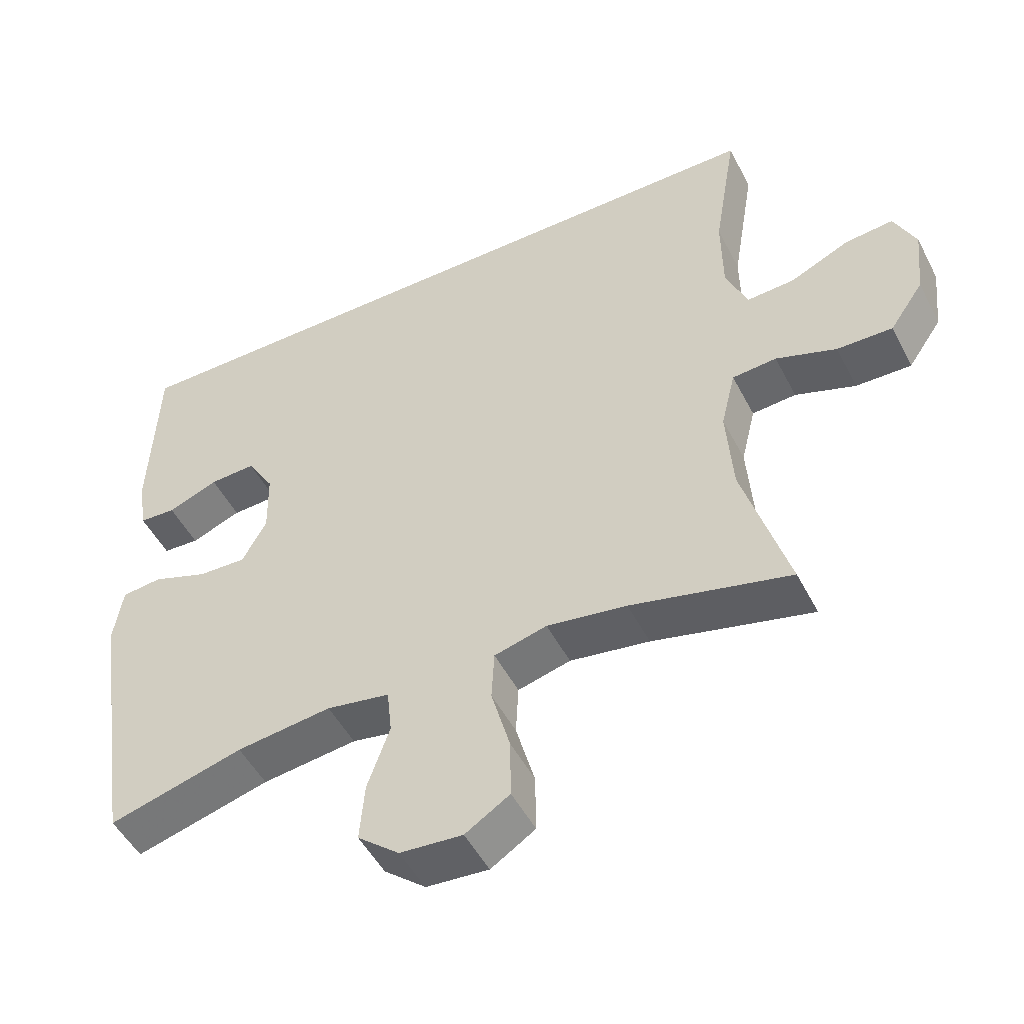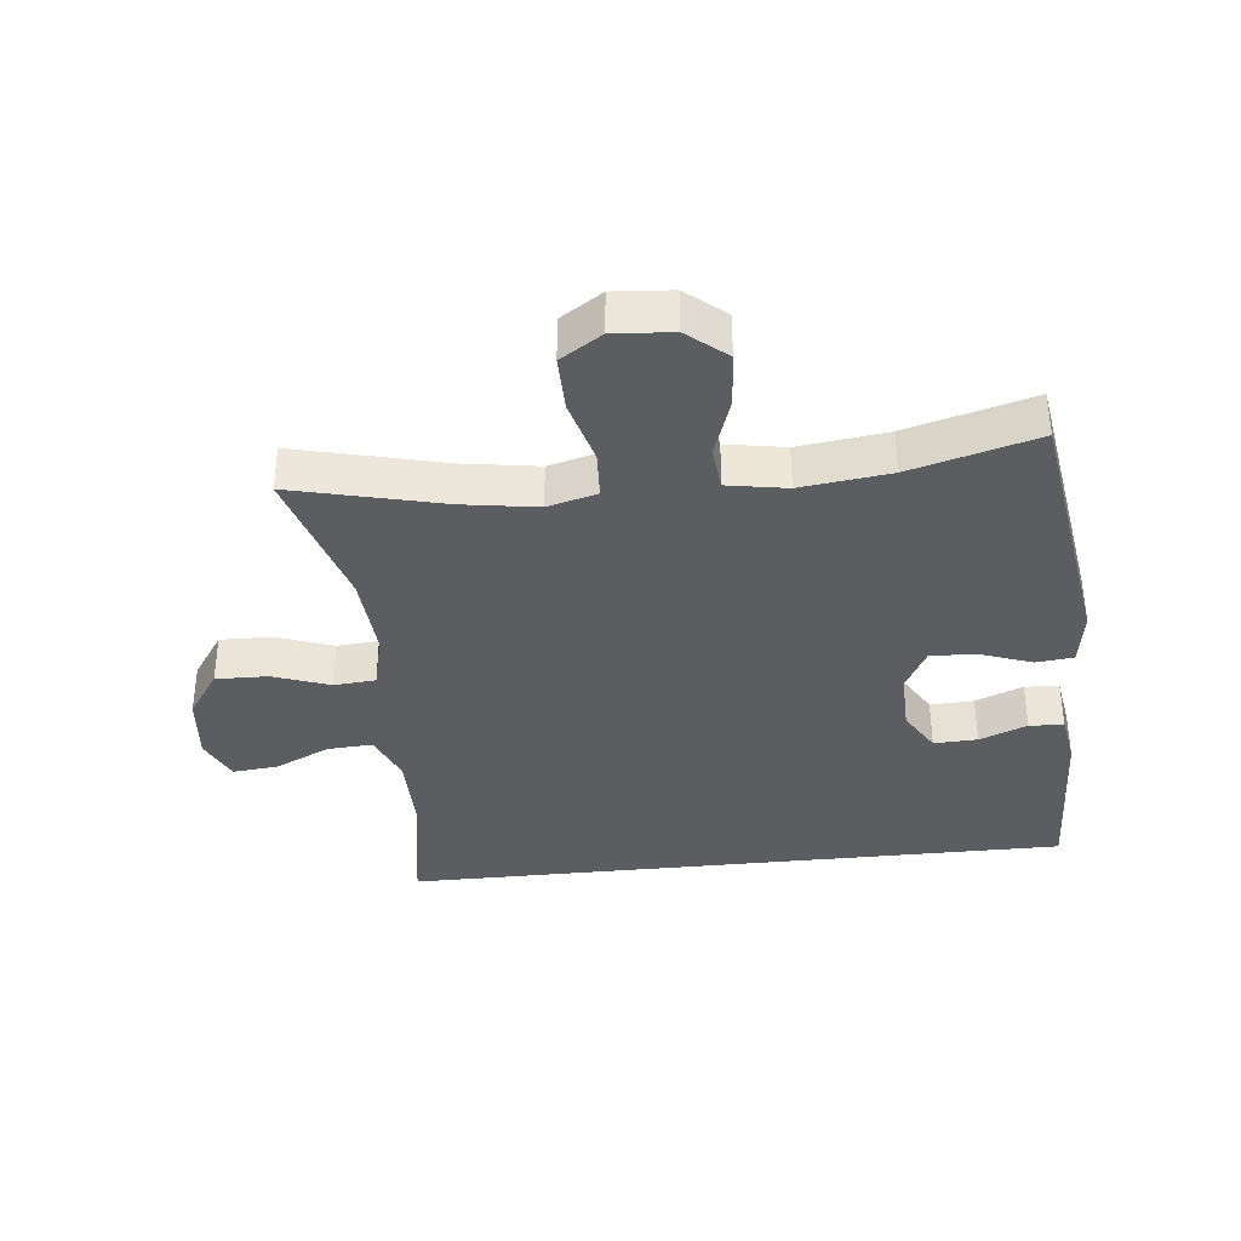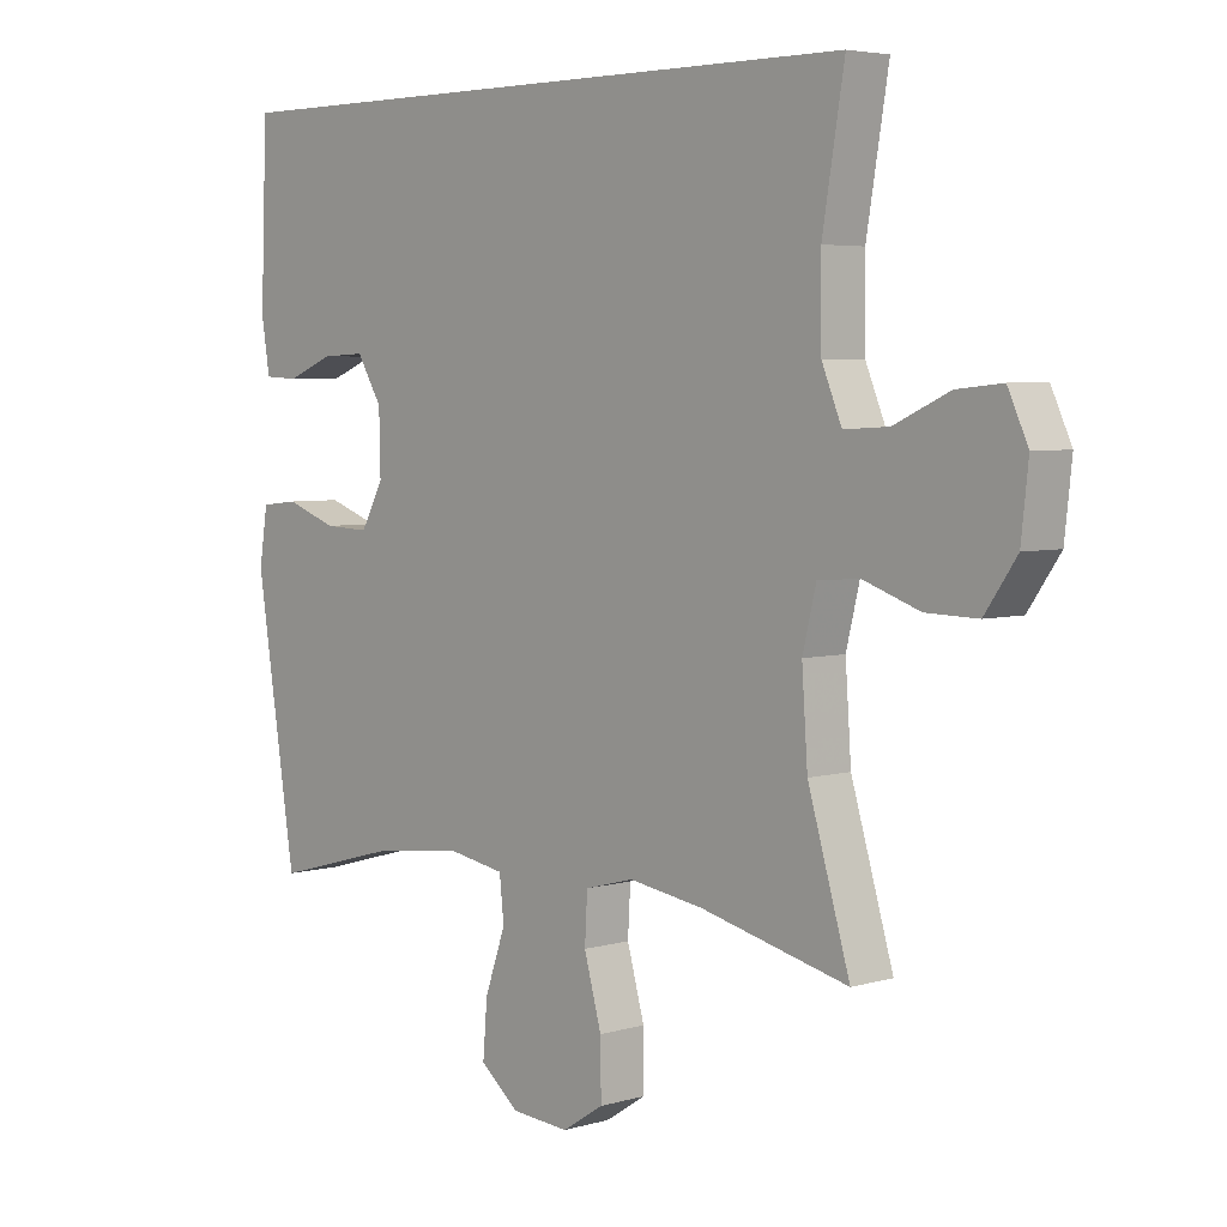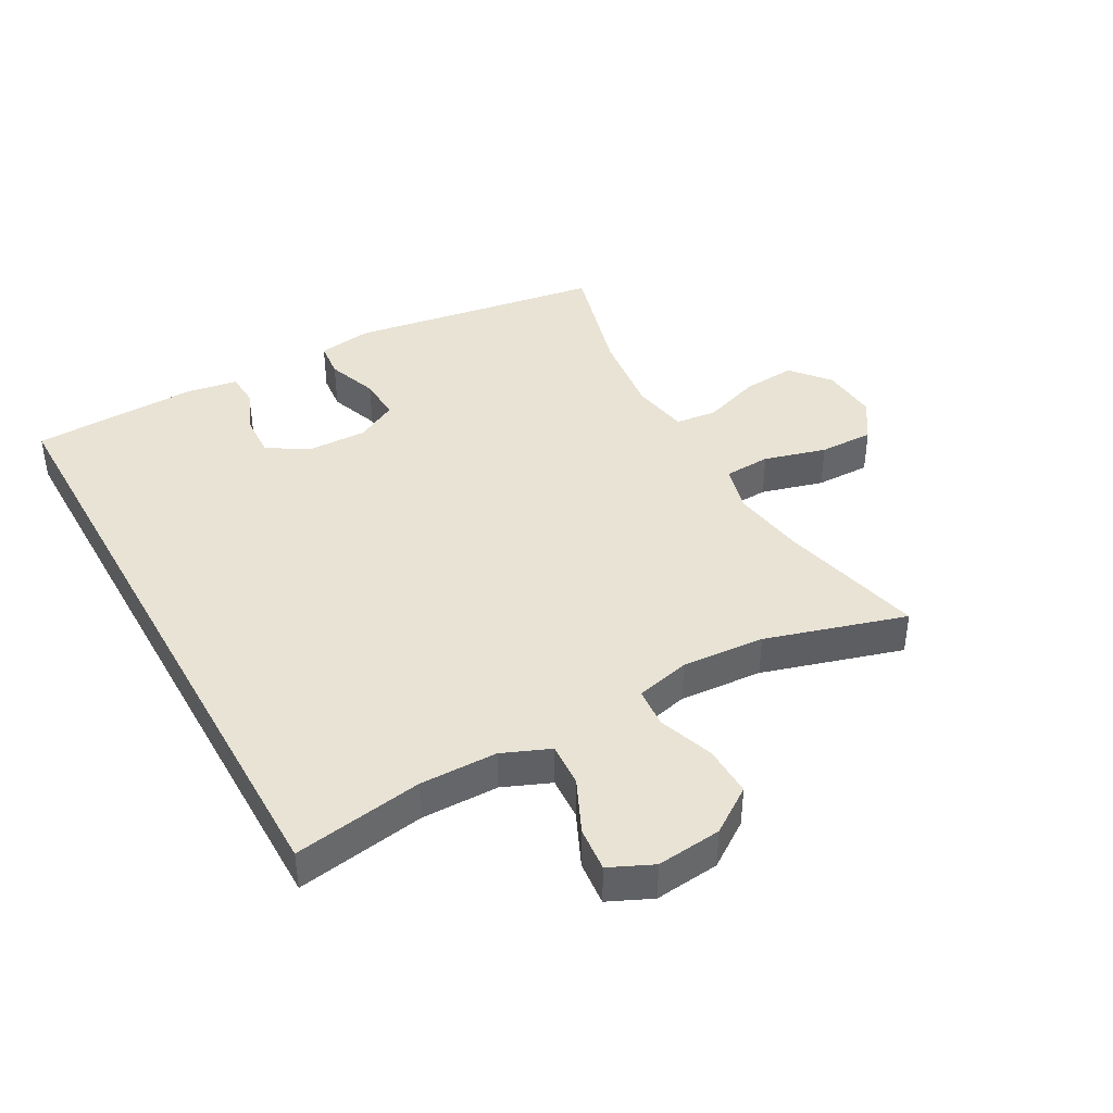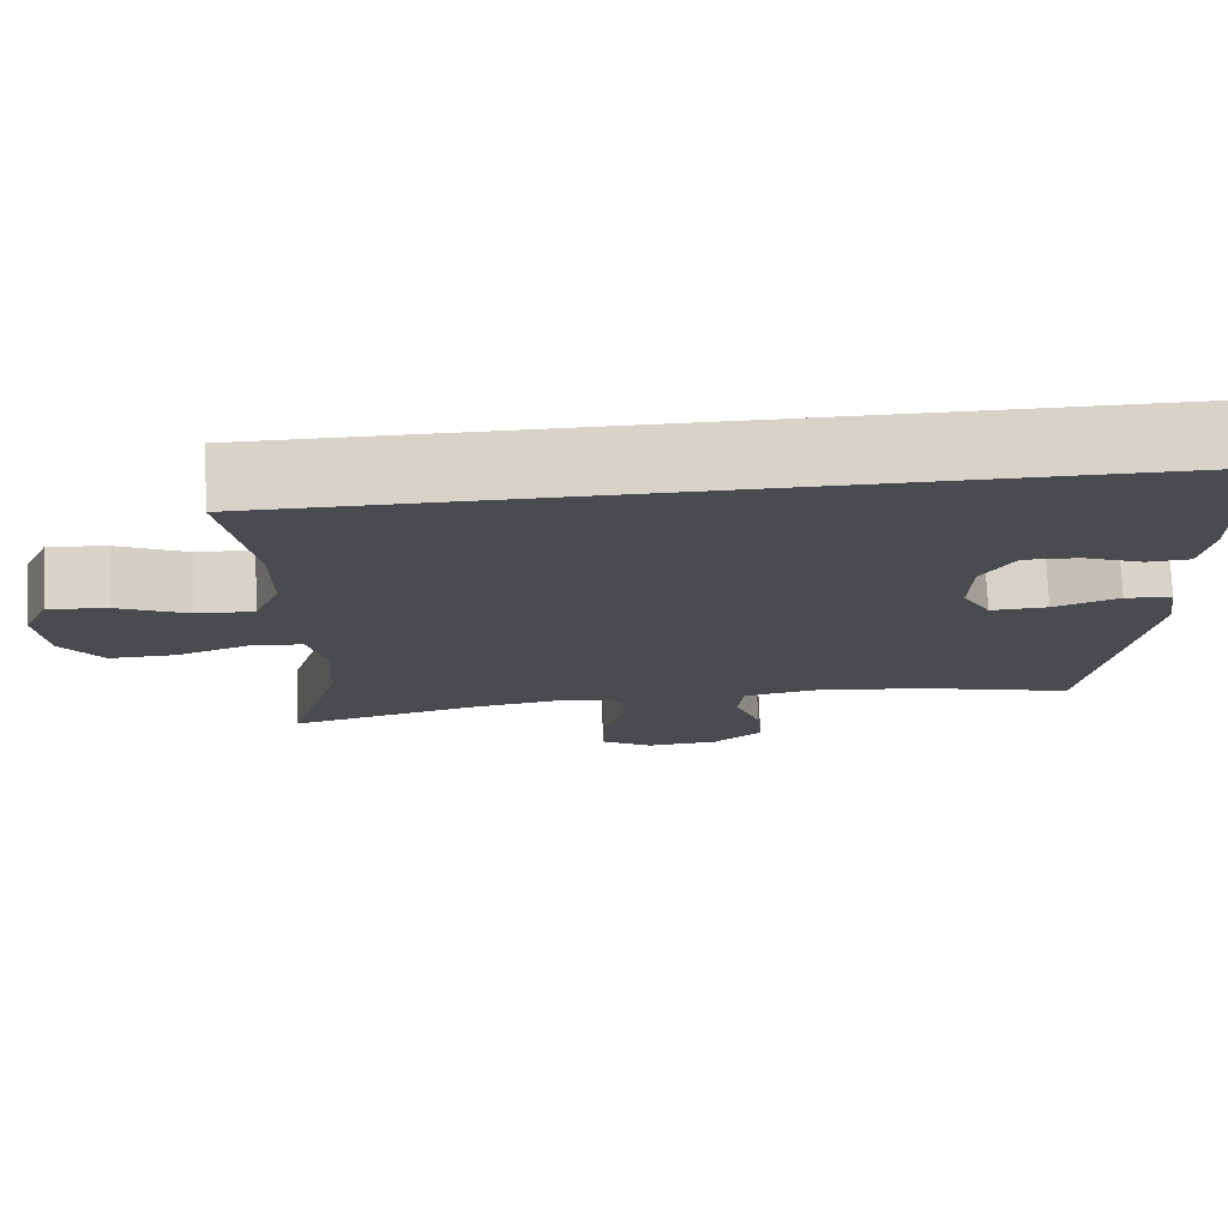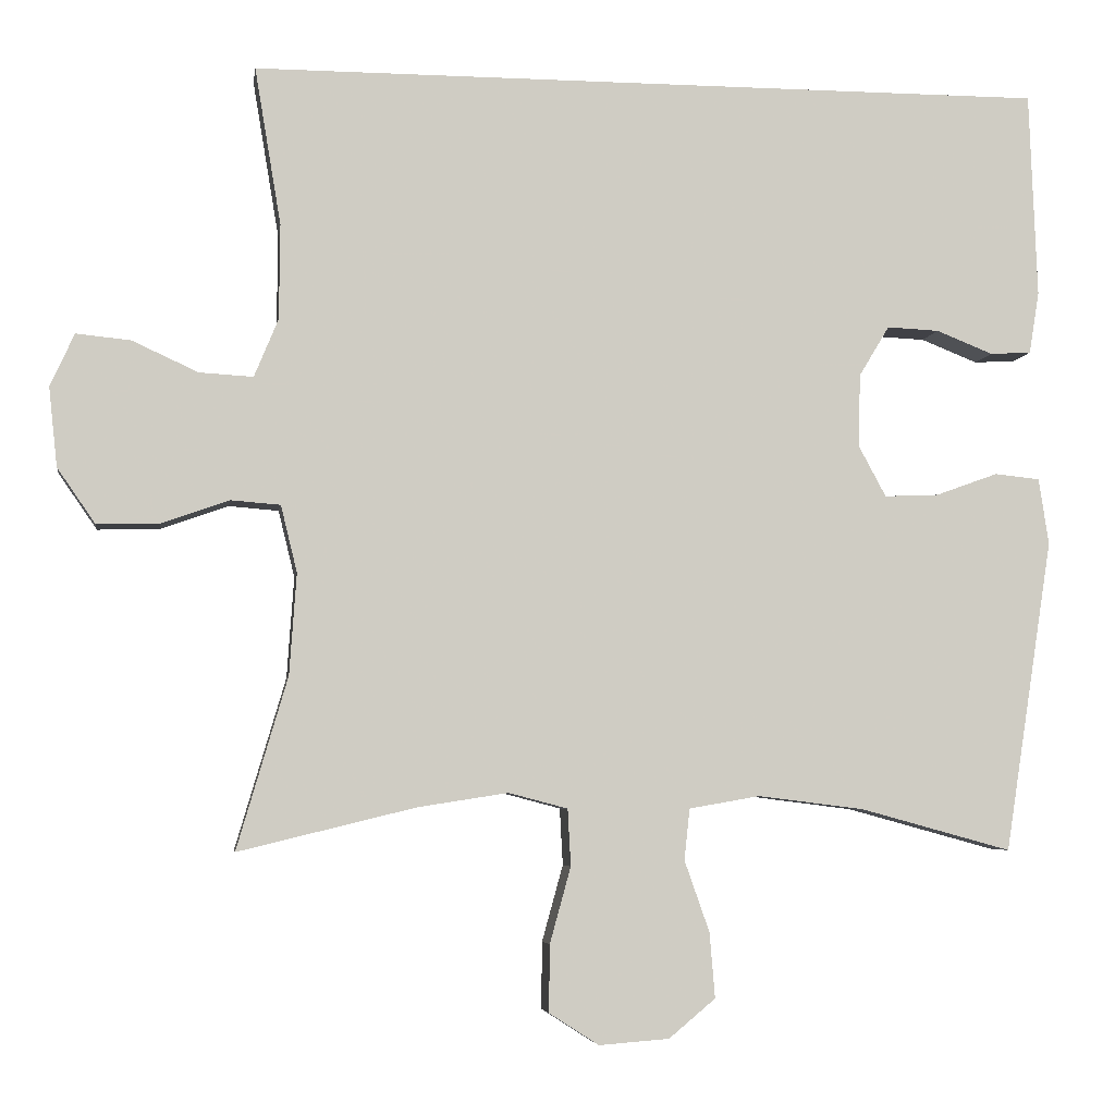
<metadata>
{"format":"obj","ext":"obj","renderer":"f3d","projection":"perspective","resolution":1024,"background":"white","views":[{"elev":-50.0,"azim":26.7,"up":"+Z"},{"elev":-36.7,"azim":-173.9,"up":"+Y"},{"elev":4.6,"azim":47.0,"up":"+Z"},{"elev":41.0,"azim":61.0,"up":"+Y"},{"elev":76.1,"azim":177.5,"up":"+Z"},{"elev":-5.2,"azim":171.7,"up":"+Z"}]}
</metadata>
<code>
v -0.543 0.07 0.5
v 0.485 0.07 0.5
v 0.451 0.07 0.297
v 0.452 0.07 0.175
v 0.483 0.07 0.1
v 0.552 0.07 0.104
v 0.637 0.07 0.143
v 0.707 0.07 0.15
v 0.738 0.07 0.082
v 0.727 0.07 -0.02
v 0.678 0.07 -0.091
v 0.598 0.07 -0.089
v 0.511 0.07 -0.058
v 0.447 0.07 -0.063
v 0.426 0.07 -0.149
v 0.435 0.07 -0.279
v 0.5 0.07 -0.5
v 0.271 0.07 -0.444
v 0.156 0.07 -0.426
v 0.08 0.07 -0.446
v 0.076 0.07 -0.519
v 0.103 0.07 -0.617
v 0.104 0.07 -0.703
v 0.04 0.07 -0.744
v -0.05 0.07 -0.737
v -0.11 0.07 -0.687
v -0.103 0.07 -0.603
v -0.071 0.07 -0.512
v -0.078 0.07 -0.446
v -0.169 0.07 -0.43
v -0.306 0.07 -0.447
v -0.5 0.07 -0.5
v -0.562 0.07 -0.098
v -0.549 0.07 -0.013
v -0.491 0.07 -0.007
v -0.411 0.07 -0.036
v -0.341 0.07 -0.039
v -0.306 0.07 0.026
v -0.308 0.07 0.12
v -0.347 0.07 0.185
v -0.414 0.07 0.182
v -0.487 0.07 0.153
v -0.54 0.07 0.156
v -0.553 0.07 0.236
v -0.543 0 0.5
v 0.485 0 0.5
v 0.451 0 0.297
v 0.452 0 0.175
v 0.483 0 0.1
v 0.552 0 0.104
v 0.637 0 0.143
v 0.707 0 0.15
v 0.738 0 0.082
v 0.727 0 -0.02
v 0.678 0 -0.091
v 0.598 0 -0.089
v 0.511 0 -0.058
v 0.447 0 -0.063
v 0.426 0 -0.149
v 0.435 0 -0.279
v 0.5 0 -0.5
v 0.271 0 -0.444
v 0.156 0 -0.426
v 0.08 0 -0.446
v 0.076 0 -0.519
v 0.103 0 -0.617
v 0.104 0 -0.703
v 0.04 0 -0.744
v -0.05 0 -0.737
v -0.11 0 -0.687
v -0.103 0 -0.603
v -0.071 0 -0.512
v -0.078 0 -0.446
v -0.169 0 -0.43
v -0.306 0 -0.447
v -0.5 0 -0.5
v -0.562 0 -0.098
v -0.549 0 -0.013
v -0.491 0 -0.007
v -0.411 0 -0.036
v -0.341 0 -0.039
v -0.306 0 0.026
v -0.308 0 0.12
v -0.347 0 0.185
v -0.414 0 0.182
v -0.487 0 0.153
v -0.54 0 0.156
v -0.553 0 0.236
f 43 44 1
f 42 43 1
f 41 42 1
f 1 2 3
f 41 1 3
f 40 41 3
f 39 40 3 4
f 38 39 4 5
f 37 38 5 6
f 34 35 36
f 33 34 36
f 32 33 36
f 31 32 36
f 30 31 36 37
f 29 30 37 6
f 26 27 28
f 25 26 28
f 24 25 28
f 23 24 28
f 22 23 28
f 21 22 28
f 20 21 28 29
f 19 20 29 6
f 16 17 18
f 15 16 18 19
f 14 15 19
f 11 12 13
f 10 11 13
f 9 10 13
f 8 9 13
f 7 8 13
f 6 7 13
f 6 13 14
f 6 14 19
f 45 88 87
f 45 87 86
f 45 86 85
f 47 46 45
f 47 45 85
f 47 85 84
f 48 47 84 83
f 49 48 83 82
f 50 49 82 81
f 80 79 78
f 80 78 77
f 80 77 76
f 80 76 75
f 81 80 75 74
f 50 81 74 73
f 72 71 70
f 72 70 69
f 72 69 68
f 72 68 67
f 72 67 66
f 72 66 65
f 73 72 65 64
f 50 73 64 63
f 62 61 60
f 63 62 60 59
f 63 59 58
f 57 56 55
f 57 55 54
f 57 54 53
f 57 53 52
f 57 52 51
f 57 51 50
f 58 57 50
f 63 58 50
f 1 45 46 2
f 2 46 47 3
f 3 47 48 4
f 4 48 49 5
f 5 49 50 6
f 6 50 51 7
f 7 51 52 8
f 8 52 53 9
f 9 53 54 10
f 10 54 55 11
f 11 55 56 12
f 12 56 57 13
f 13 57 58 14
f 14 58 59 15
f 15 59 60 16
f 16 60 61 17
f 17 61 62 18
f 18 62 63 19
f 19 63 64 20
f 20 64 65 21
f 21 65 66 22
f 22 66 67 23
f 23 67 68 24
f 24 68 69 25
f 25 69 70 26
f 26 70 71 27
f 27 71 72 28
f 28 72 73 29
f 29 73 74 30
f 30 74 75 31
f 31 75 76 32
f 32 76 77 33
f 33 77 78 34
f 34 78 79 35
f 35 79 80 36
f 36 80 81 37
f 37 81 82 38
f 38 82 83 39
f 39 83 84 40
f 40 84 85 41
f 41 85 86 42
f 42 86 87 43
f 43 87 88 44
f 44 88 45 1

</code>
